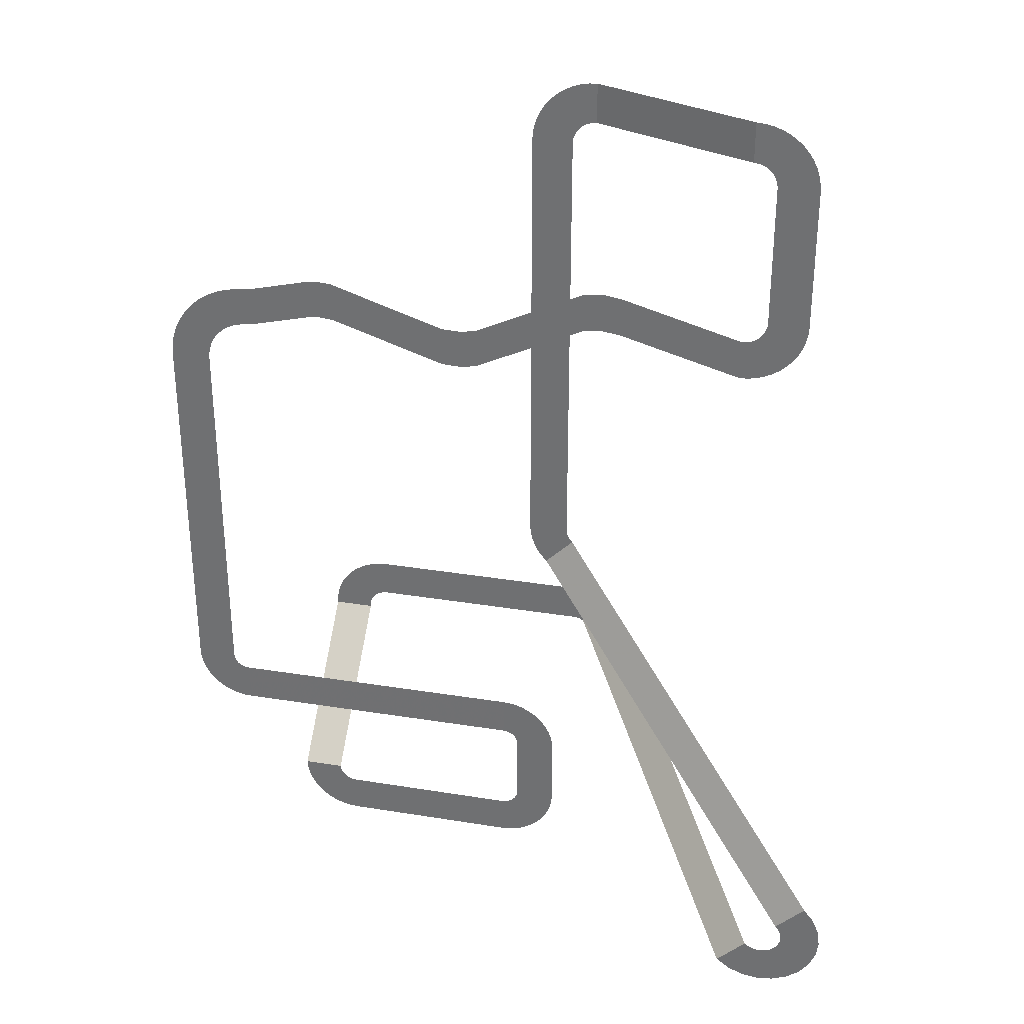
<metadata>
{"format":"obj","ext":"obj","renderer":"f3d","projection":"perspective","resolution":1024,"background":"white","views":[{"elev":32.9,"azim":-167.3,"up":"+Z"}]}
</metadata>
<code>
o Plane.001_Plane.003
v -25.63 -2.519 262.9
v -25.63 -2.519 -275.3
v -26.14 -2.519 271.1
v -27.71 -2.519 279.1
v -30.3 -2.519 286.8
v -33.88 -2.519 294.1
v -38.38 -2.519 300.9
v -43.73 -2.519 307
v -49.83 -2.519 312.4
v -56.59 -2.519 316.9
v -63.87 -2.519 320.5
v -71.57 -2.519 323.2
v -79.55 -2.519 324.8
v -88.69 -2.519 325.8
v -800.9 -2.519 325.4
v -812.6 -2.519 326.1
v -824.2 -2.519 328.4
v -835.3 -2.519 332.1
v -845.9 -2.519 337.3
v -855.7 -2.519 343.8
v -864.6 -2.519 351.6
v -872.4 -2.519 360.4
v -878.9 -2.519 370.2
v -884.2 -2.519 380.7
v -888 -2.519 391.9
v -890.3 -2.519 403.4
v -891.1 -2.519 415.2
v -891.1 -2.519 612.5
v -890.4 -2.519 624.3
v -888.2 -2.519 635.9
v -884.5 -2.519 647.1
v -879.4 -2.519 657.7
v -872.9 -2.519 667.6
v -865.2 -2.519 676.5
v -856.4 -2.519 684.4
v -846.7 -2.519 691
v -836.1 -2.519 696.3
v -825 -2.519 700.2
v -813.4 -2.519 702.6
v -801.7 -2.519 703.5
v -577.4 -86.15 703.5
v -565.7 -86.15 702.6
v -554.3 -86.15 700.3
v -543.2 -86.15 696.5
v -532.7 -86.15 691.3
v -523 -86.15 684.8
v -514.2 -86.15 677
v -506.5 -86.15 668.2
v -500.1 -86.15 658.4
v -494.9 -86.15 647.9
v -491.2 -86.15 636.8
v -489 -86.15 625.4
v -488.3 -86.15 613.7
v -488.3 -86.15 -14.31
v -488.4 -86.15 -20.11
v -488.9 -86.15 -25.89
v -489.8 -86.15 -31.63
v -491.1 -86.15 -37.3
v -492.7 -86.15 -42.87
v -494.7 -86.15 -48.32
v -497.1 -86.15 -53.62
v -499.8 -86.15 -58.77
v -502.8 -86.15 -63.72
v -506.2 -86.15 -68.47
v -509.8 -86.15 -72.98
v -513.8 -86.15 -77.25
v -929.7 233 -455.6
v -934.5 233 -461.9
v -937.6 233 -469.2
v -938.6 233 -477.1
v -937.6 233 -485
v -934.5 233 -492.3
v -929.7 233 -498.6
v -923.4 233 -503.5
v -916.1 233 -506.5
v -908.2 233 -507.5
v -900.3 233 -506.5
v -893 233 -503.5
v -886.7 233 -498.6
v -590.6 -207.1 -229.5
v -586.8 -207.1 -226
v -582.7 -207.1 -222.8
v -578.4 -207.1 -219.9
v -574 -207.1 -217.3
v -569.3 -207.1 -214.9
v -564.6 -207.1 -212.9
v -559.7 -207.1 -211.2
v -554.7 -207.1 -209.8
v -549.6 -207.1 -208.7
v -544.5 -207.1 -208
v -539.3 -207.1 -207.6
v -534.1 -207.1 -207.5
v -220.2 -207.1 -207.5
v -208.9 -207.1 -208.6
v -198 -207.1 -211
v -187.4 -207.1 -214.9
v -177.4 -207.1 -220.1
v -168.2 -207.1 -226.6
v -159.9 -207.1 -234.2
v -152.7 -207.1 -242.9
v -146.7 -207.1 -252.4
v -142 -207.1 -262.6
v -138.6 -207.1 -273.4
v -136.7 -207.1 -284.5
v -136.2 -207.1 -295.7
v -136.2 -4.072 -474.2
v -137.1 -4.072 -484.8
v -139.4 -4.072 -495.3
v -143 -4.072 -505.3
v -147.8 -4.072 -514.8
v -153.9 -4.072 -523.6
v -161.1 -4.072 -531.5
v -169.2 -4.072 -538.4
v -178.2 -4.072 -544.2
v -187.9 -4.072 -548.8
v -198 -4.072 -552.1
v -208.5 -4.072 -554
v -219.2 -4.072 -554.5
v -461.4 -4.072 -554.5
v -472.1 -4.072 -553.9
v -482.6 -4.072 -551.8
v -492.8 -4.072 -548.4
v -502.4 -4.072 -543.6
v -511.3 -4.072 -537.7
v -519.4 -4.072 -530.6
v -526.4 -4.072 -522.6
v -532.4 -4.072 -513.7
v -537.2 -4.072 -504.1
v -540.6 -4.072 -494
v -542.7 -4.072 -483.5
v -543.5 -4.072 -472.8
v -543.5 -4.072 -376.2
v -542.8 -4.072 -365.9
v -540.9 -4.072 -355.8
v -537.6 -4.072 -346
v -533.1 -4.072 -336.8
v -527.4 -4.072 -328.2
v -520.6 -4.072 -320.4
v -512.9 -4.072 -313.5
v -504.3 -4.072 -307.8
v -495.1 -4.072 -303.2
v -485.3 -4.072 -299.8
v -475.2 -4.072 -297.8
v -464.9 -4.072 -297
v -25.86 -2.519 -278.2
v -26.46 -2.519 -281
v -27.42 -2.519 -283.7
v -28.73 -2.519 -286.3
v -30.36 -2.519 -288.7
v -32.28 -2.519 -290.8
v -34.47 -2.519 -292.7
v -36.89 -2.519 -294.3
v -39.49 -2.519 -295.5
v -42.23 -2.519 -296.4
v -45.06 -2.519 -296.9
v -47.93 -2.519 -297.1
v 30.74 -2.519 262.9
v 29.75 -2.519 278.4
v 26.75 -2.519 293.6
v 21.79 -2.519 308.3
v 14.95 -2.519 322.3
v 6.347 -2.519 335.2
v -3.863 -2.519 346.9
v -15.51 -2.519 357.1
v -28.4 -2.519 365.7
v -42.3 -2.519 372.6
v -56.98 -2.519 377.6
v -72.19 -2.519 380.7
v -86.64 -2.519 382.2
v -800.9 -2.519 381.7
v -805.3 -2.519 382
v -809.6 -2.519 382.8
v -813.8 -2.519 384.2
v -817.7 -2.519 386.1
v -821.4 -2.519 388.6
v -824.7 -2.519 391.4
v -827.6 -2.519 394.7
v -830.1 -2.519 398.4
v -832.1 -2.519 402.3
v -833.5 -2.519 406.5
v -834.4 -2.519 410.8
v -834.7 -2.519 415.2
v -834.7 -2.519 612.5
v -834.5 -2.519 616.9
v -833.7 -2.519 621.3
v -832.4 -2.519 625.5
v -830.6 -2.519 629.5
v -828.2 -2.519 633.3
v -825.3 -2.519 636.6
v -822.1 -2.519 639.6
v -818.5 -2.519 642.2
v -814.5 -2.519 644.2
v -810.4 -2.519 645.7
v -806.1 -2.519 646.7
v -801.7 -2.519 647.1
v -577.4 -86.15 647.1
v -573.1 -86.15 646.8
v -568.8 -86.15 645.9
v -564.8 -86.15 644.4
v -560.9 -86.15 642.5
v -557.3 -86.15 640
v -554.1 -86.15 637.2
v -551.3 -86.15 633.9
v -548.9 -86.15 630.3
v -547 -86.15 626.4
v -545.7 -86.15 622.3
v -544.9 -86.15 618
v -544.6 -86.15 613.7
v -544.6 -86.15 -14.31
v -544.7 -86.15 -16.42
v -544.8 -86.15 -18.54
v -545.1 -86.15 -20.63
v -545.6 -86.15 -22.7
v -546.1 -86.15 -24.74
v -546.8 -86.15 -26.74
v -547.7 -86.15 -28.69
v -548.6 -86.15 -30.58
v -549.7 -86.15 -32.4
v -550.9 -86.15 -34.15
v -552.2 -86.15 -35.81
v -553.6 -86.15 -37.39
v -969.6 233 -415.7
v -983.4 233 -433.7
v -992 233 -454.6
v -995 233 -477.1
v -992 233 -499.6
v -983.4 233 -520.5
v -969.6 233 -538.5
v -951.6 233 -552.3
v -930.7 233 -561
v -908.2 233 -563.9
v -885.7 233 -561
v -864.8 233 -552.3
v -846.8 233 -538.5
v -550.8 -207.1 -269.4
v -549.6 -207.1 -268.4
v -548.4 -207.1 -267.6
v -547.1 -207.1 -266.8
v -545.8 -207.1 -266.1
v -544.4 -207.1 -265.5
v -543 -207.1 -265
v -541.6 -207.1 -264.6
v -540.1 -207.1 -264.3
v -538.6 -207.1 -264
v -537.1 -207.1 -263.9
v -535.6 -207.1 -263.9
v -534.1 -207.1 -263.9
v -220.2 -207.1 -263.9
v -216.3 -207.1 -264.5
v -212.5 -207.1 -265.5
v -209 -207.1 -267
v -205.6 -207.1 -269
v -202.5 -207.1 -271.3
v -199.8 -207.1 -274.1
v -197.5 -207.1 -277.2
v -195.5 -207.1 -280.6
v -194.1 -207.1 -284.2
v -193.1 -207.1 -288
v -192.6 -207.1 -291.8
v -192.6 -207.1 -295.7
v -192.6 -4.072 -474.2
v -193 -4.072 -477.5
v -193.8 -4.072 -480.7
v -195 -4.072 -483.7
v -196.7 -4.072 -486.6
v -198.6 -4.072 -489.3
v -200.9 -4.072 -491.7
v -203.5 -4.072 -493.7
v -206.4 -4.072 -495.4
v -209.4 -4.072 -496.7
v -212.6 -4.072 -497.6
v -215.9 -4.072 -498.1
v -219.2 -4.072 -498.2
v -461.4 -4.072 -498.2
v -464.8 -4.072 -498
v -468 -4.072 -497.3
v -471.2 -4.072 -496.3
v -474.2 -4.072 -494.8
v -477 -4.072 -493
v -479.5 -4.072 -490.8
v -481.7 -4.072 -488.3
v -483.6 -4.072 -485.5
v -485.1 -4.072 -482.5
v -486.2 -4.072 -479.4
v -486.8 -4.072 -476.1
v -487.1 -4.072 -472.8
v -487.1 -4.072 -376.2
v -486.9 -4.072 -373.3
v -486.4 -4.072 -370.4
v -485.5 -4.072 -367.6
v -484.2 -4.072 -365
v -482.6 -4.072 -362.5
v -480.7 -4.072 -360.2
v -478.6 -4.072 -358.3
v -476.1 -4.072 -356.6
v -473.5 -4.072 -355.3
v -470.7 -4.072 -354.3
v -467.9 -4.072 -353.7
v -464.9 -4.072 -353.4
v 30.74 -2.519 -275.3
v 30.04 -2.519 -285.6
v 28 -2.519 -295.6
v 24.67 -2.519 -305.3
v 20.1 -2.519 -314.5
v 14.37 -2.519 -323
v 7.582 -2.519 -330.7
v -0.1524 -2.519 -337.4
v -8.699 -2.519 -343.1
v -17.91 -2.519 -347.6
v -27.64 -2.519 -350.8
v -37.7 -2.519 -352.8
v -47.93 -2.519 -353.4
v -606.8 -2.519 375.8
v -606.8 -2.519 432.2
v -198 -2.519 349.8
v -198 -2.519 406.1
v -402.4 -2.519 294.6
v -402.4 -2.519 351
v -580.5 -2.519 372.9
v -580.5 -2.519 429.3
v -632.2 -2.519 372.1
v -632.2 -2.519 428.5
v -376.7 -2.519 295.8
v -376.7 -2.519 352.1
v -424.9 -2.519 297.9
v -424.9 -2.519 354.3
v -179.4 -2.519 347.8
v -179.4 -2.519 404.1
v -216.7 -2.519 347.9
v -216.7 -2.519 404.3
v -95.71 -2.519 327
v -96.17 -2.519 383.4
v -468.4 -4.072 -323.8
v -475.1 -4.072 -324.8
v -481.7 -4.072 -326.6
v -488 -4.072 -329.2
v -493.9 -4.072 -332.7
v -499.3 -4.072 -336.9
v -504.1 -4.072 -341.7
v -508.2 -4.072 -347.2
v -511.6 -4.072 -353.1
v -514.1 -4.072 -359.4
v -515.9 -4.072 -366
v -516.7 -4.072 -372.8
v -515.3 -4.072 -424.5
v -516.7 -4.072 -476.4
v -515.7 -4.072 -483.6
v -513.8 -4.072 -490.5
v -511 -4.072 -497.2
v -507.4 -4.072 -503.4
v -503 -4.072 -509.2
v -497.9 -4.072 -514.3
v -492.1 -4.072 -518.6
v -485.9 -4.072 -522.2
v -479.2 -4.072 -525
v -472.2 -4.072 -526.8
v -465 -4.072 -527.8
v -340.3 -4.072 -526.3
v -215.6 -4.072 -527.8
v -208.4 -4.072 -527.1
v -201.5 -4.072 -525.4
v -194.7 -4.072 -522.8
v -188.4 -4.072 -519.3
v -182.6 -4.072 -515.1
v -177.4 -4.072 -510.1
v -172.9 -4.072 -504.5
v -169.2 -4.072 -498.4
v -166.2 -4.072 -491.8
v -164.2 -4.072 -484.9
v -163.1 -4.072 -477.8
v -164.4 -105.6 -384.9
v -162.9 -207.1 -291.8
v -163.7 -207.1 -284.1
v -165.4 -207.1 -276.5
v -168.1 -207.1 -269.2
v -171.8 -207.1 -262.4
v -176.3 -207.1 -256
v -181.6 -207.1 -250.4
v -187.5 -207.1 -245.4
v -194.1 -207.1 -241.3
v -201.2 -207.1 -238.1
v -208.6 -207.1 -235.8
v -216.3 -207.1 -234.5
v -377.1 -207.1 -235.7
v -535.8 -207.1 -234.9
v -539.2 -207.1 -235
v -542.6 -207.1 -235.3
v -546 -207.1 -235.9
v -549.3 -207.1 -236.6
v -552.5 -207.1 -237.6
v -555.7 -207.1 -238.8
v -558.8 -207.1 -240.2
v -561.8 -207.1 -241.8
v -564.7 -207.1 -243.6
v -567.4 -207.1 -245.6
v -570 -207.1 -247.7
v -718.7 12.98 -384
v -871.1 233 -525.5
v -884.9 233 -533.5
v -900.2 233 -537.6
v -916.2 233 -537.6
v -931.5 233 -533.4
v -945.3 233 -525.5
v -956.6 233 -514.2
v -964.5 233 -500.4
v -968.7 233 -485.1
v -968.6 233 -469.1
v -964.5 233 -453.8
v -956.6 233 -440
v -741.7 73.45 -246.5
v -531.7 -86.15 -56.45
v -529.1 -86.15 -53.4
v -526.7 -86.15 -50.18
v -524.5 -86.15 -46.82
v -522.5 -86.15 -43.32
v -520.8 -86.15 -39.7
v -519.3 -86.15 -35.97
v -518.1 -86.15 -32.15
v -517.1 -86.15 -28.26
v -516.3 -86.15 -24.31
v -515.8 -86.15 -20.33
v -515.6 -86.15 -16.32
v -516.4 -86.15 299.7
v -515.1 -86.15 617.8
v -516.1 -86.15 625.9
v -518.2 -86.15 633.9
v -521.3 -86.15 641.5
v -525.4 -86.15 648.6
v -530.3 -86.15 655.1
v -536.1 -86.15 661
v -542.6 -86.15 666
v -549.7 -86.15 670.1
v -557.2 -86.15 673.3
v -565.2 -86.15 675.5
v -573.3 -86.15 676.6
v -689.5 -44.33 675.3
v -805.8 -2.519 676.6
v -814 -2.519 675.4
v -822 -2.519 673.1
v -829.7 -2.519 669.9
v -836.8 -2.519 665.6
v -843.3 -2.519 660.5
v -849.1 -2.519 654.6
v -854.1 -2.519 647.9
v -858.2 -2.519 640.7
v -861.2 -2.519 633
v -863.3 -2.519 624.9
v -864.3 -2.519 616.7
v -862.9 -2.519 513.8
v -864.2 -2.519 411
v -863.1 -2.519 402.8
v -860.9 -2.519 394.8
v -857.8 -2.519 387.2
v -853.6 -2.519 380
v -848.5 -2.519 373.5
v -842.7 -2.519 367.6
v -836.1 -2.519 362.6
v -828.9 -2.519 358.5
v -821.2 -2.519 355.4
v -813.2 -2.519 353.2
v -805 -2.519 352.2
v -716.6 -2.519 376.9
v -81.68 -2.519 354.5
v -69.78 -2.519 353.1
v -58.19 -2.519 349.9
v -47.12 -2.519 345.3
v -36.74 -2.519 339.3
v -27.23 -2.519 332
v -18.76 -2.519 323.5
v -11.48 -2.519 313.9
v -5.498 -2.519 303.5
v -0.9278 -2.519 292.4
v 2.155 -2.519 280.8
v 3.697 -2.519 268.9
v -256.4 -3.295 -325.2
v -44.55 -2.519 -326.7
v -37.83 -2.519 -325.9
v -31.29 -2.519 -324.1
v -25.02 -2.519 -321.6
v -19.14 -2.519 -318.2
v -13.75 -2.519 -314.1
v -8.933 -2.519 -309.4
v -4.783 -2.519 -304
v -1.367 -2.519 -298.2
v 1.258 -2.519 -291.9
v 3.045 -2.519 -285.4
v 3.965 -2.519 -278.7
v 2.554 -2.519 -6.19
v -593.7 -2.519 402.6
v -188.7 -2.519 376.9
v -389.5 -2.519 323.4
v -502.7 -2.519 363.6
v -619.5 -2.519 402.1
v -296.7 -2.519 350
v -413.6 -2.519 324.4
v -137.7 -2.519 365.5
v -207.3 -2.519 377
v -91.79 -2.519 355.1
f 297 142 334
f 296 141 335
f 295 140 336
f 294 139 337
f 293 138 338
f 292 137 339
f 291 136 340
f 290 135 341
f 289 134 342
f 288 133 343
f 287 132 344
f 286 131 345
f 285 130 346
f 284 129 347
f 283 128 348
f 282 127 349
f 281 126 350
f 280 125 351
f 279 124 352
f 278 123 353
f 277 122 354
f 276 121 355
f 275 120 356
f 274 119 357
f 273 118 358
f 272 117 359
f 271 116 360
f 270 115 361
f 269 114 362
f 268 113 363
f 267 112 364
f 266 111 365
f 265 110 366
f 264 109 367
f 263 108 368
f 262 107 369
f 261 106 370
f 260 105 371
f 259 104 372
f 258 103 373
f 257 102 374
f 256 101 375
f 255 100 376
f 254 99 377
f 253 98 378
f 252 97 379
f 251 96 380
f 250 95 381
f 249 94 382
f 248 93 383
f 247 92 384
f 246 91 385
f 245 90 386
f 244 89 387
f 243 88 388
f 242 87 389
f 241 86 390
f 240 85 391
f 239 84 392
f 238 83 393
f 237 82 394
f 236 81 395
f 235 80 396
f 234 79 397
f 233 78 398
f 232 77 399
f 231 76 400
f 230 75 401
f 229 74 402
f 228 73 403
f 227 72 404
f 226 71 405
f 225 70 406
f 224 69 407
f 223 68 408
f 222 67 409
f 221 66 410
f 220 65 411
f 219 64 412
f 218 63 413
f 217 62 414
f 216 61 415
f 215 60 416
f 214 59 417
f 213 58 418
f 212 57 419
f 211 56 420
f 210 55 421
f 209 54 422
f 208 53 423
f 207 52 424
f 206 51 425
f 205 50 426
f 204 49 427
f 203 48 428
f 202 47 429
f 201 46 430
f 200 45 431
f 199 44 432
f 198 43 433
f 197 42 434
f 196 41 435
f 195 40 436
f 194 39 437
f 193 38 438
f 192 37 439
f 191 36 440
f 190 35 441
f 189 34 442
f 188 33 443
f 187 32 444
f 186 31 445
f 185 30 446
f 184 29 447
f 183 28 448
f 182 27 449
f 181 26 450
f 180 25 451
f 179 24 452
f 178 23 453
f 177 22 454
f 176 21 455
f 175 20 456
f 174 19 457
f 173 18 458
f 172 17 459
f 171 16 460
f 170 15 461
f 322 321 462
f 168 13 463
f 167 12 464
f 166 11 465
f 165 10 466
f 164 9 467
f 163 8 468
f 162 7 469
f 161 6 470
f 160 5 471
f 159 4 472
f 158 3 473
f 157 1 474
f 156 312 475
f 155 311 476
f 154 310 477
f 153 309 478
f 152 308 479
f 151 307 480
f 150 306 481
f 149 305 482
f 148 304 483
f 147 303 484
f 146 302 485
f 145 301 486
f 2 300 487
f 1 157 488
f 320 319 489
f 328 327 490
f 324 323 491
f 326 325 492
f 314 313 493
f 330 329 494
f 318 317 495
f 332 331 496
f 316 315 497
f 169 14 498
f 298 143 333
f 143 144 333
f 144 299 333
f 299 298 333
f 142 143 334
f 143 298 334
f 298 297 334
f 141 142 335
f 142 297 335
f 297 296 335
f 140 141 336
f 141 296 336
f 296 295 336
f 139 140 337
f 140 295 337
f 295 294 337
f 138 139 338
f 139 294 338
f 294 293 338
f 137 138 339
f 138 293 339
f 293 292 339
f 136 137 340
f 137 292 340
f 292 291 340
f 135 136 341
f 136 291 341
f 291 290 341
f 134 135 342
f 135 290 342
f 290 289 342
f 133 134 343
f 134 289 343
f 289 288 343
f 132 133 344
f 133 288 344
f 288 287 344
f 131 132 345
f 132 287 345
f 287 286 345
f 130 131 346
f 131 286 346
f 286 285 346
f 129 130 347
f 130 285 347
f 285 284 347
f 128 129 348
f 129 284 348
f 284 283 348
f 127 128 349
f 128 283 349
f 283 282 349
f 126 127 350
f 127 282 350
f 282 281 350
f 125 126 351
f 126 281 351
f 281 280 351
f 124 125 352
f 125 280 352
f 280 279 352
f 123 124 353
f 124 279 353
f 279 278 353
f 122 123 354
f 123 278 354
f 278 277 354
f 121 122 355
f 122 277 355
f 277 276 355
f 120 121 356
f 121 276 356
f 276 275 356
f 119 120 357
f 120 275 357
f 275 274 357
f 118 119 358
f 119 274 358
f 274 273 358
f 117 118 359
f 118 273 359
f 273 272 359
f 116 117 360
f 117 272 360
f 272 271 360
f 115 116 361
f 116 271 361
f 271 270 361
f 114 115 362
f 115 270 362
f 270 269 362
f 113 114 363
f 114 269 363
f 269 268 363
f 112 113 364
f 113 268 364
f 268 267 364
f 111 112 365
f 112 267 365
f 267 266 365
f 110 111 366
f 111 266 366
f 266 265 366
f 109 110 367
f 110 265 367
f 265 264 367
f 108 109 368
f 109 264 368
f 264 263 368
f 107 108 369
f 108 263 369
f 263 262 369
f 106 107 370
f 107 262 370
f 262 261 370
f 105 106 371
f 106 261 371
f 261 260 371
f 104 105 372
f 105 260 372
f 260 259 372
f 103 104 373
f 104 259 373
f 259 258 373
f 102 103 374
f 103 258 374
f 258 257 374
f 101 102 375
f 102 257 375
f 257 256 375
f 100 101 376
f 101 256 376
f 256 255 376
f 99 100 377
f 100 255 377
f 255 254 377
f 98 99 378
f 99 254 378
f 254 253 378
f 97 98 379
f 98 253 379
f 253 252 379
f 96 97 380
f 97 252 380
f 252 251 380
f 95 96 381
f 96 251 381
f 251 250 381
f 94 95 382
f 95 250 382
f 250 249 382
f 93 94 383
f 94 249 383
f 249 248 383
f 92 93 384
f 93 248 384
f 248 247 384
f 91 92 385
f 92 247 385
f 247 246 385
f 90 91 386
f 91 246 386
f 246 245 386
f 89 90 387
f 90 245 387
f 245 244 387
f 88 89 388
f 89 244 388
f 244 243 388
f 87 88 389
f 88 243 389
f 243 242 389
f 86 87 390
f 87 242 390
f 242 241 390
f 85 86 391
f 86 241 391
f 241 240 391
f 84 85 392
f 85 240 392
f 240 239 392
f 83 84 393
f 84 239 393
f 239 238 393
f 82 83 394
f 83 238 394
f 238 237 394
f 81 82 395
f 82 237 395
f 237 236 395
f 80 81 396
f 81 236 396
f 236 235 396
f 79 80 397
f 80 235 397
f 235 234 397
f 78 79 398
f 79 234 398
f 234 233 398
f 77 78 399
f 78 233 399
f 233 232 399
f 76 77 400
f 77 232 400
f 232 231 400
f 75 76 401
f 76 231 401
f 231 230 401
f 74 75 402
f 75 230 402
f 230 229 402
f 73 74 403
f 74 229 403
f 229 228 403
f 72 73 404
f 73 228 404
f 228 227 404
f 71 72 405
f 72 227 405
f 227 226 405
f 70 71 406
f 71 226 406
f 226 225 406
f 69 70 407
f 70 225 407
f 225 224 407
f 68 69 408
f 69 224 408
f 224 223 408
f 67 68 409
f 68 223 409
f 223 222 409
f 66 67 410
f 67 222 410
f 222 221 410
f 65 66 411
f 66 221 411
f 221 220 411
f 64 65 412
f 65 220 412
f 220 219 412
f 63 64 413
f 64 219 413
f 219 218 413
f 62 63 414
f 63 218 414
f 218 217 414
f 61 62 415
f 62 217 415
f 217 216 415
f 60 61 416
f 61 216 416
f 216 215 416
f 59 60 417
f 60 215 417
f 215 214 417
f 58 59 418
f 59 214 418
f 214 213 418
f 57 58 419
f 58 213 419
f 213 212 419
f 56 57 420
f 57 212 420
f 212 211 420
f 55 56 421
f 56 211 421
f 211 210 421
f 54 55 422
f 55 210 422
f 210 209 422
f 53 54 423
f 54 209 423
f 209 208 423
f 52 53 424
f 53 208 424
f 208 207 424
f 51 52 425
f 52 207 425
f 207 206 425
f 50 51 426
f 51 206 426
f 206 205 426
f 49 50 427
f 50 205 427
f 205 204 427
f 48 49 428
f 49 204 428
f 204 203 428
f 47 48 429
f 48 203 429
f 203 202 429
f 46 47 430
f 47 202 430
f 202 201 430
f 45 46 431
f 46 201 431
f 201 200 431
f 44 45 432
f 45 200 432
f 200 199 432
f 43 44 433
f 44 199 433
f 199 198 433
f 42 43 434
f 43 198 434
f 198 197 434
f 41 42 435
f 42 197 435
f 197 196 435
f 40 41 436
f 41 196 436
f 196 195 436
f 39 40 437
f 40 195 437
f 195 194 437
f 38 39 438
f 39 194 438
f 194 193 438
f 37 38 439
f 38 193 439
f 193 192 439
f 36 37 440
f 37 192 440
f 192 191 440
f 35 36 441
f 36 191 441
f 191 190 441
f 34 35 442
f 35 190 442
f 190 189 442
f 33 34 443
f 34 189 443
f 189 188 443
f 32 33 444
f 33 188 444
f 188 187 444
f 31 32 445
f 32 187 445
f 187 186 445
f 30 31 446
f 31 186 446
f 186 185 446
f 29 30 447
f 30 185 447
f 185 184 447
f 28 29 448
f 29 184 448
f 184 183 448
f 27 28 449
f 28 183 449
f 183 182 449
f 26 27 450
f 27 182 450
f 182 181 450
f 25 26 451
f 26 181 451
f 181 180 451
f 24 25 452
f 25 180 452
f 180 179 452
f 23 24 453
f 24 179 453
f 179 178 453
f 22 23 454
f 23 178 454
f 178 177 454
f 21 22 455
f 22 177 455
f 177 176 455
f 20 21 456
f 21 176 456
f 176 175 456
f 19 20 457
f 20 175 457
f 175 174 457
f 18 19 458
f 19 174 458
f 174 173 458
f 17 18 459
f 18 173 459
f 173 172 459
f 16 17 460
f 17 172 460
f 172 171 460
f 15 16 461
f 16 171 461
f 171 170 461
f 321 15 462
f 15 170 462
f 170 322 462
f 13 14 463
f 14 169 463
f 169 168 463
f 12 13 464
f 13 168 464
f 168 167 464
f 11 12 465
f 12 167 465
f 167 166 465
f 10 11 466
f 11 166 466
f 166 165 466
f 9 10 467
f 10 165 467
f 165 164 467
f 8 9 468
f 9 164 468
f 164 163 468
f 7 8 469
f 8 163 469
f 163 162 469
f 6 7 470
f 7 162 470
f 162 161 470
f 5 6 471
f 6 161 471
f 161 160 471
f 4 5 472
f 5 160 472
f 160 159 472
f 3 4 473
f 4 159 473
f 159 158 473
f 1 3 474
f 3 158 474
f 158 157 474
f 312 299 475
f 299 144 475
f 144 156 475
f 311 312 476
f 312 156 476
f 156 155 476
f 310 311 477
f 311 155 477
f 155 154 477
f 309 310 478
f 310 154 478
f 154 153 478
f 308 309 479
f 309 153 479
f 153 152 479
f 307 308 480
f 308 152 480
f 152 151 480
f 306 307 481
f 307 151 481
f 151 150 481
f 305 306 482
f 306 150 482
f 150 149 482
f 304 305 483
f 305 149 483
f 149 148 483
f 303 304 484
f 304 148 484
f 148 147 484
f 302 303 485
f 303 147 485
f 147 146 485
f 301 302 486
f 302 146 486
f 146 145 486
f 300 301 487
f 301 145 487
f 145 2 487
f 157 300 488
f 300 2 488
f 2 1 488
f 319 313 489
f 313 314 489
f 314 320 489
f 327 315 490
f 315 316 490
f 316 328 490
f 323 317 491
f 317 318 491
f 318 324 491
f 325 319 492
f 319 320 492
f 320 326 492
f 313 321 493
f 321 322 493
f 322 314 493
f 329 323 494
f 323 324 494
f 324 330 494
f 317 325 495
f 325 326 495
f 326 318 495
f 331 327 496
f 327 328 496
f 328 332 496
f 315 329 497
f 329 330 497
f 330 316 497
f 14 331 498
f 331 332 498
f 332 169 498

</code>
